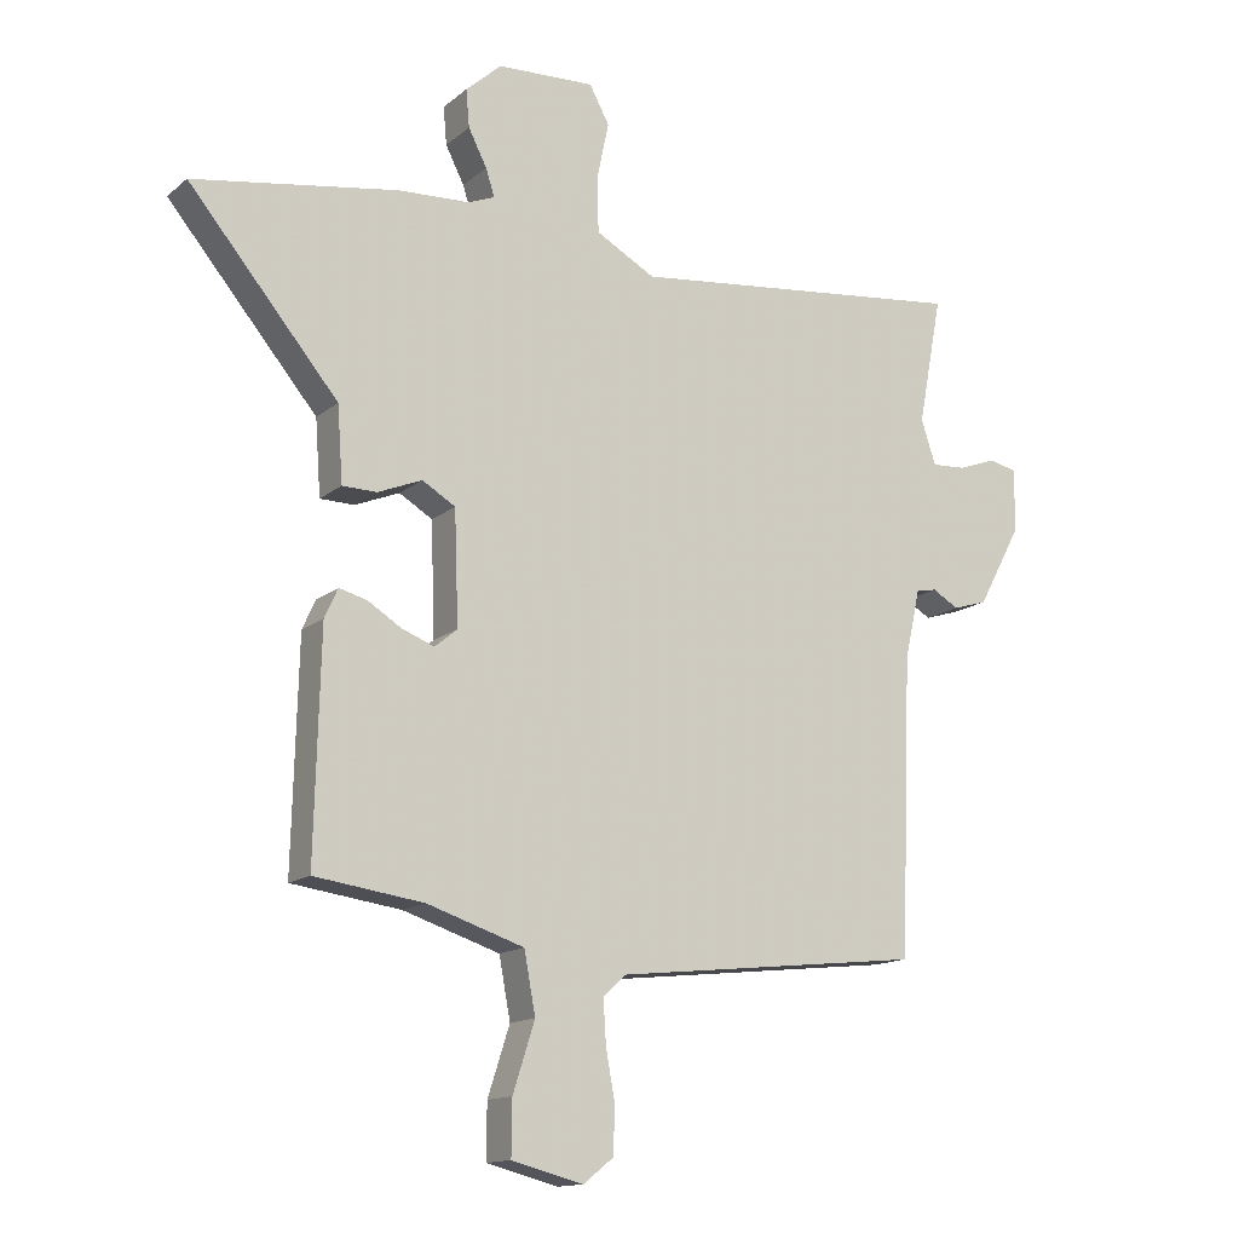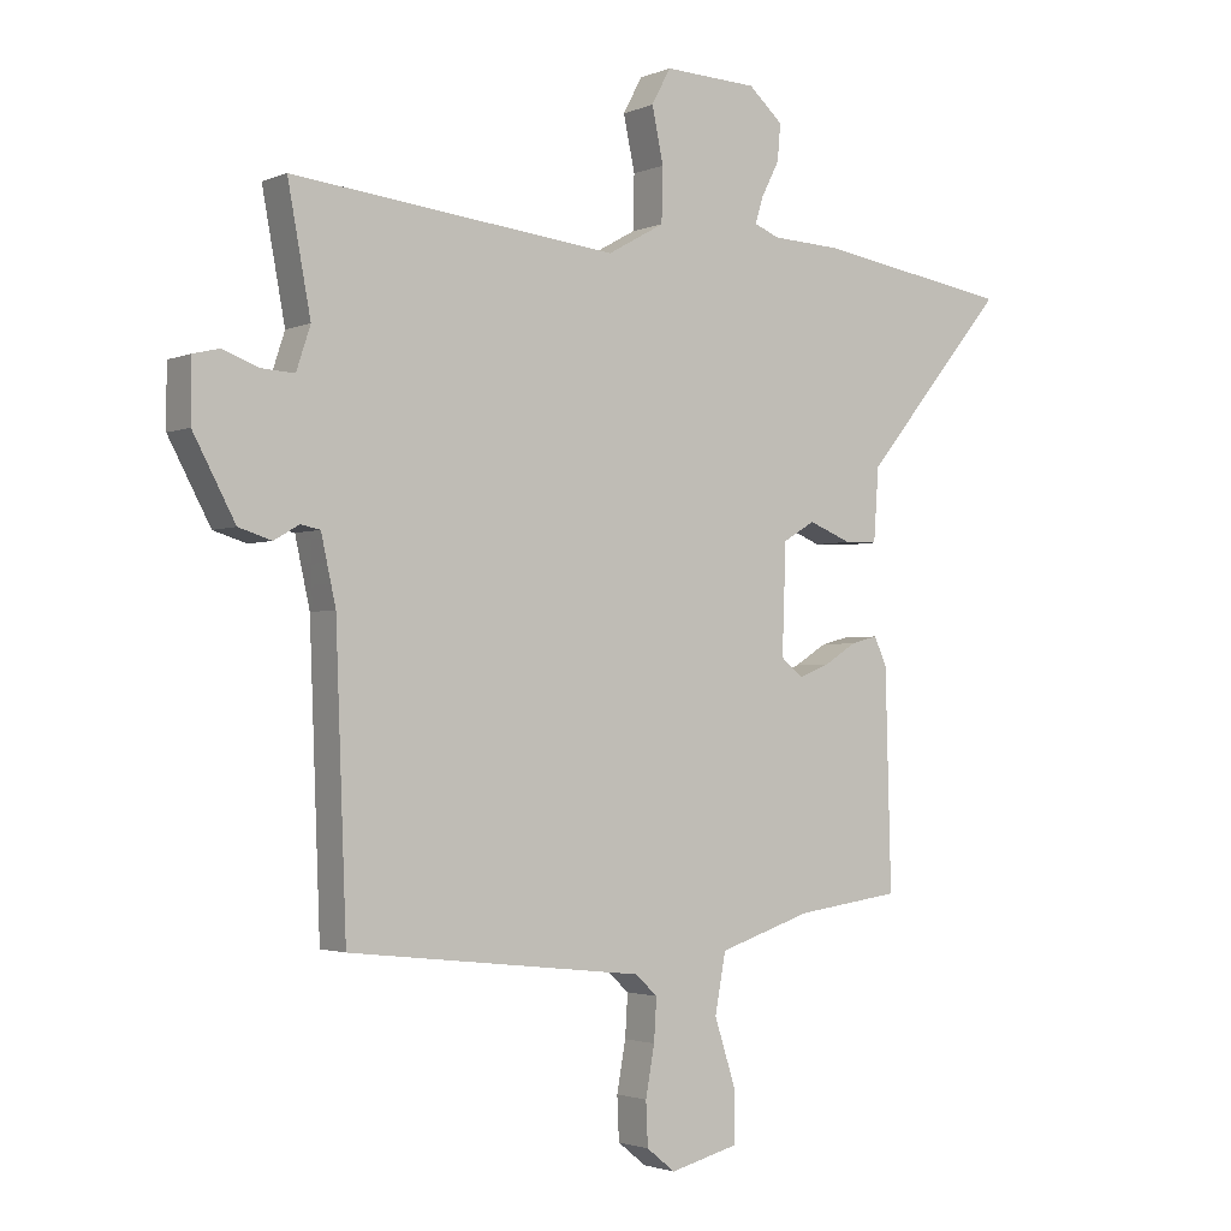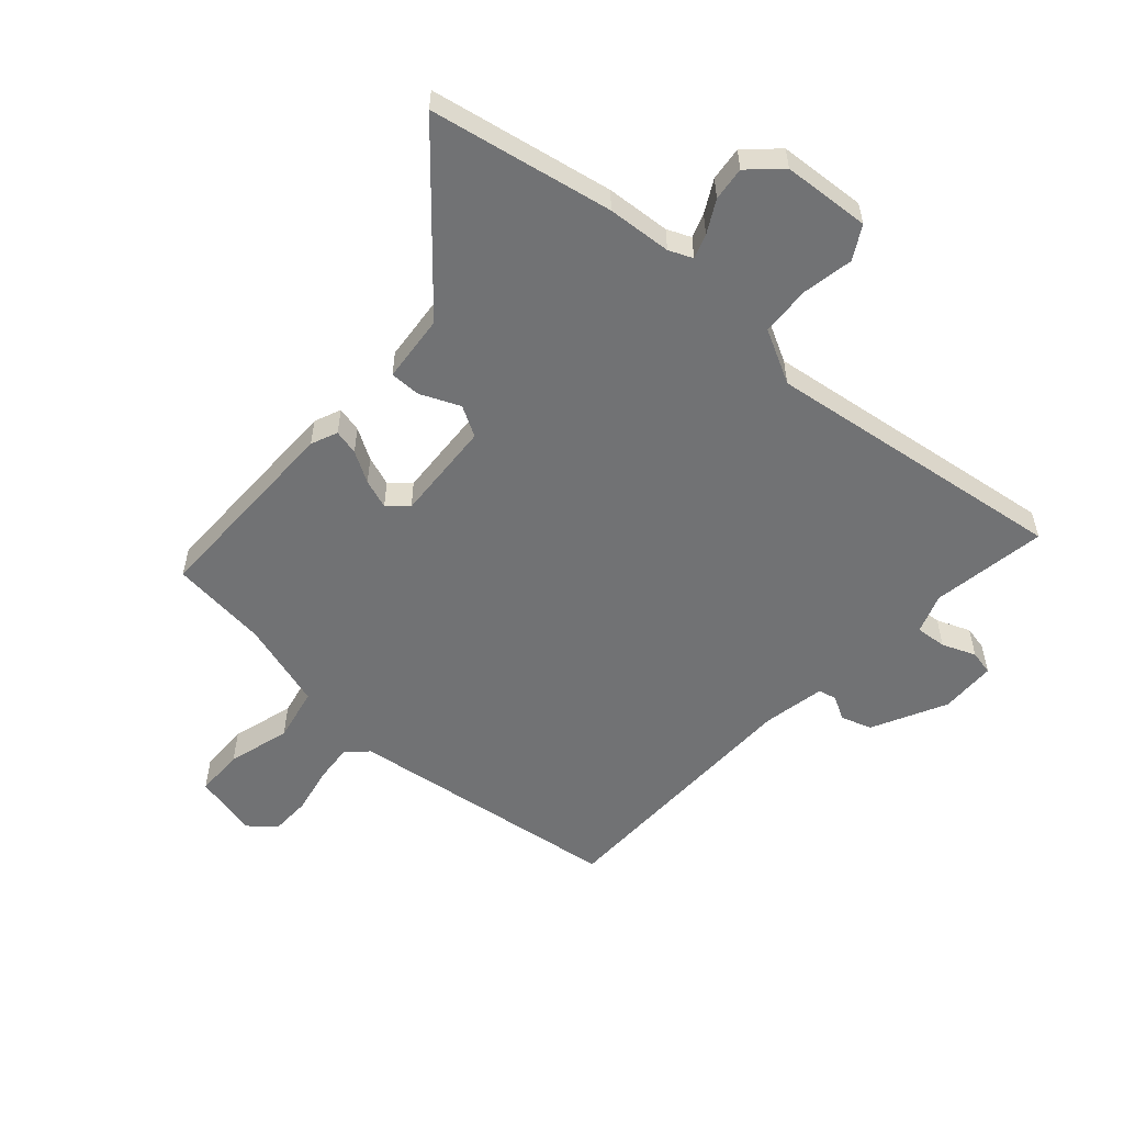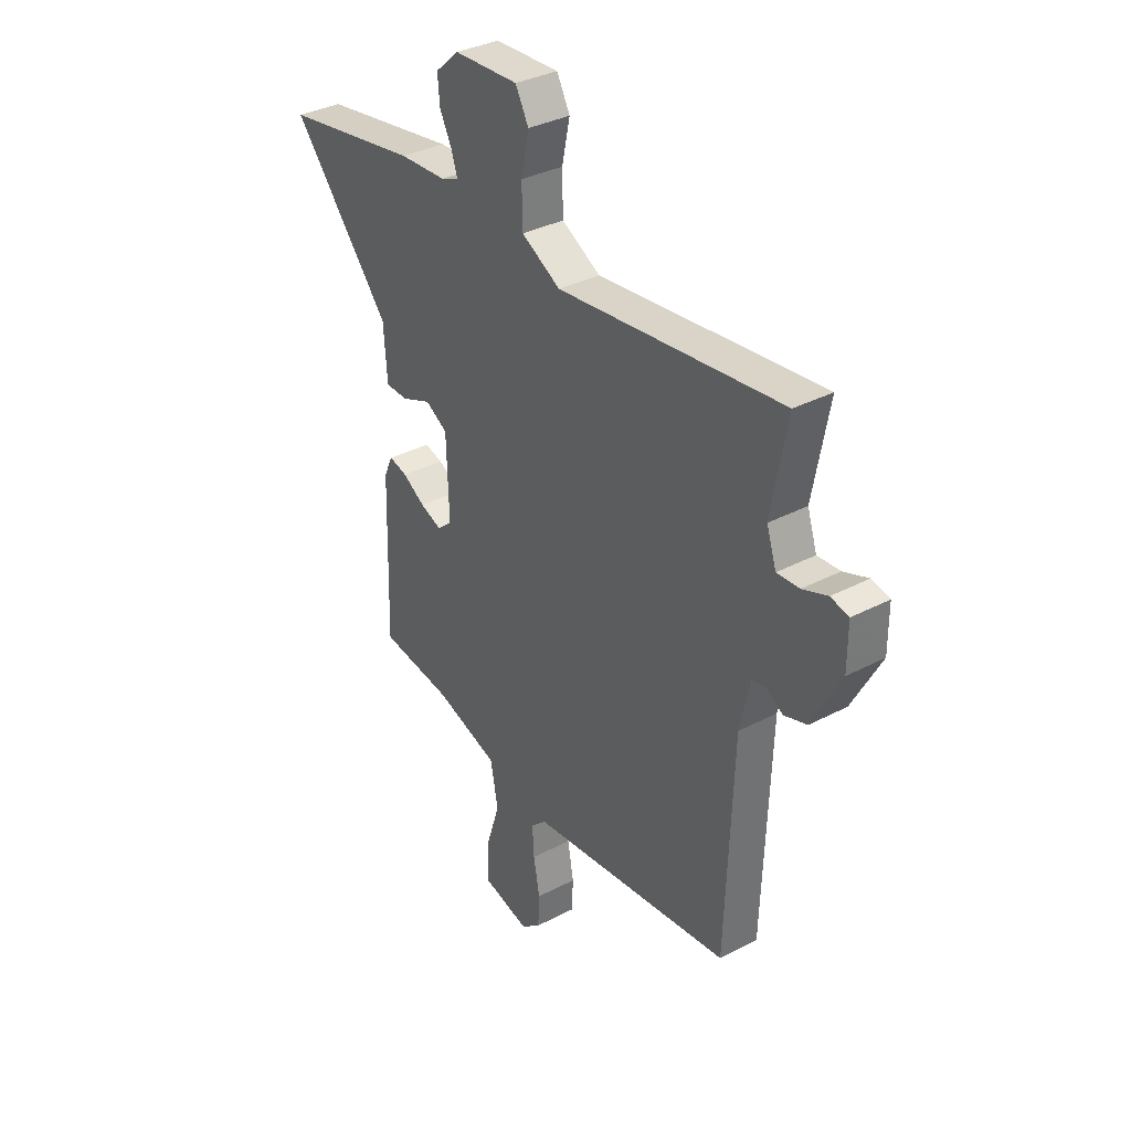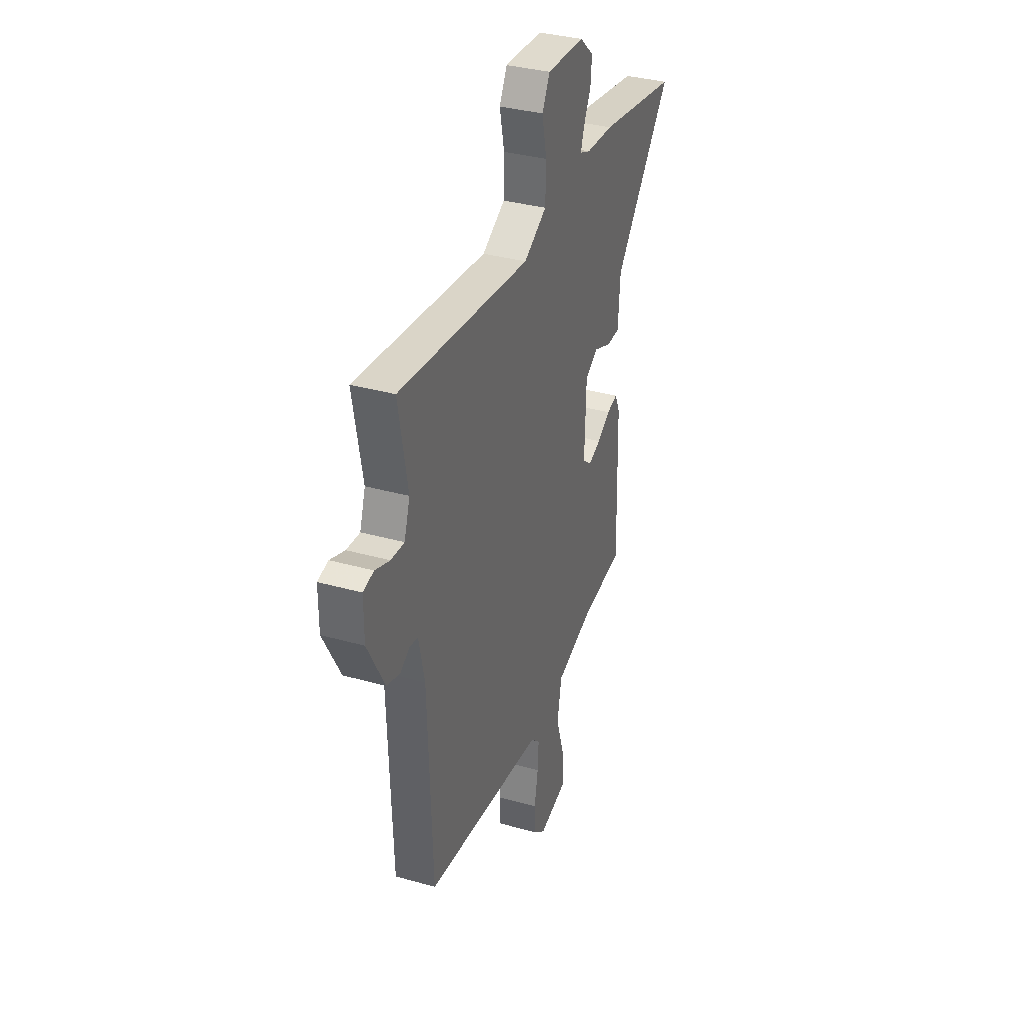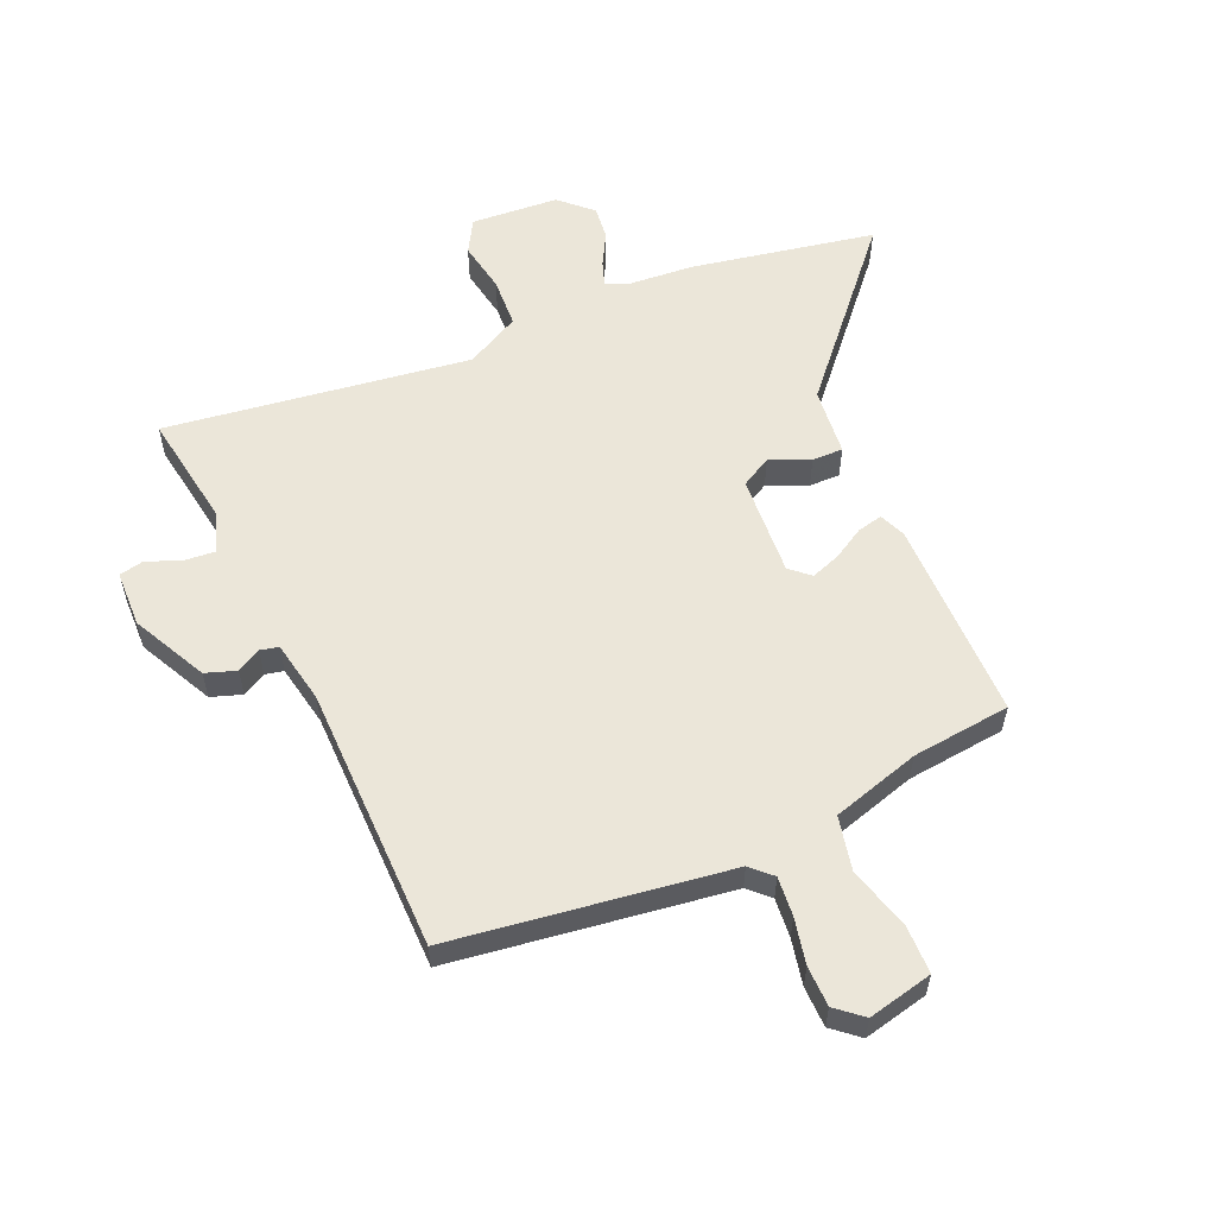
<metadata>
{"format":"obj","ext":"obj","renderer":"f3d","projection":"perspective","resolution":1024,"background":"white","views":[{"elev":-14.1,"azim":-30.5,"up":"+Z"},{"elev":-2.3,"azim":144.9,"up":"+Z"},{"elev":-55.4,"azim":-40.3,"up":"+Y"},{"elev":34.5,"azim":54.7,"up":"+Z"},{"elev":34.8,"azim":110.7,"up":"+Z"},{"elev":57.2,"azim":158.1,"up":"+Y"}]}
</metadata>
<code>
v -0.682 0.07 0.471
v -0.373 0.07 0.52
v -0.265 0.07 0.525
v -0.225 0.07 0.541
v -0.238 0.07 0.582
v -0.266 0.07 0.637
v -0.271 0.07 0.694
v -0.217 0.07 0.742
v -0.07 0.07 0.748
v -0.04 0.07 0.692
v -0.058 0.07 0.607
v -0.056 0.07 0.523
v 0.033 0.07 0.473
v 0.545 0.07 0.528
v 0.509 0.07 0.335
v 0.531 0.07 0.268
v 0.583 0.07 0.271
v 0.64 0.07 0.292
v 0.681 0.07 0.282
v 0.681 0.07 0.188
v 0.615 0.07 0.065
v 0.563 0.07 0.049
v 0.524 0.07 0.072
v 0.493 0.07 0.066
v 0.47 0.07 -0.038
v 0.453 0.07 -0.484
v -0.011 0.07 -0.535
v -0.046 0.07 -0.567
v -0.042 0.07 -0.633
v -0.028 0.07 -0.71
v -0.031 0.07 -0.778
v -0.076 0.07 -0.814
v -0.184 0.07 -0.786
v -0.183 0.07 -0.704
v -0.15 0.07 -0.601
v -0.167 0.07 -0.509
v -0.313 0.07 -0.461
v -0.478 0.07 -0.438
v -0.469 0.07 -0.099
v -0.449 0.07 -0.055
v -0.407 0.07 -0.066
v -0.356 0.07 -0.098
v -0.307 0.07 -0.117
v -0.273 0.07 -0.089
v -0.279 0.07 0.081
v -0.329 0.07 0.111
v -0.396 0.07 0.084
v -0.448 0.07 0.085
v -0.456 0.07 0.199
v -0.682 0 0.471
v -0.373 0 0.52
v -0.265 0 0.525
v -0.225 0 0.541
v -0.238 0 0.582
v -0.266 0 0.637
v -0.271 0 0.694
v -0.217 0 0.742
v -0.07 0 0.748
v -0.04 0 0.692
v -0.058 0 0.607
v -0.056 0 0.523
v 0.033 0 0.473
v 0.545 0 0.528
v 0.509 0 0.335
v 0.531 0 0.268
v 0.583 0 0.271
v 0.64 0 0.292
v 0.681 0 0.282
v 0.681 0 0.188
v 0.615 0 0.065
v 0.563 0 0.049
v 0.524 0 0.072
v 0.493 0 0.066
v 0.47 0 -0.038
v 0.453 0 -0.484
v -0.011 0 -0.535
v -0.046 0 -0.567
v -0.042 0 -0.633
v -0.028 0 -0.71
v -0.031 0 -0.778
v -0.076 0 -0.814
v -0.184 0 -0.786
v -0.183 0 -0.704
v -0.15 0 -0.601
v -0.167 0 -0.509
v -0.313 0 -0.461
v -0.478 0 -0.438
v -0.469 0 -0.099
v -0.449 0 -0.055
v -0.407 0 -0.066
v -0.356 0 -0.098
v -0.307 0 -0.117
v -0.273 0 -0.089
v -0.279 0 0.081
v -0.329 0 0.111
v -0.396 0 0.084
v -0.448 0 0.085
v -0.456 0 0.199
f 46 47 48 49
f 45 46 49 1
f 39 40 41 42
f 37 38 39 42
f 36 37 42 43
f 32 33 34 35
f 32 35 36
f 29 30 31 32
f 28 29 32 36
f 27 28 36 43
f 25 26 27 43
f 20 21 22 23
f 20 23 24
f 17 18 19 20
f 16 17 20 24
f 15 16 24 25
f 13 14 15
f 8 9 10 11
f 8 11 12
f 5 6 7 8
f 4 5 8 12
f 3 4 12 13
f 45 1 2 3
f 44 45 3 13
f 15 25 43 44
f 13 15 44
f 98 97 96 95
f 50 98 95 94
f 91 90 89 88
f 91 88 87 86
f 92 91 86 85
f 84 83 82 81
f 85 84 81
f 81 80 79 78
f 85 81 78 77
f 92 85 77 76
f 92 76 75 74
f 72 71 70 69
f 73 72 69
f 69 68 67 66
f 73 69 66 65
f 74 73 65 64
f 64 63 62
f 60 59 58 57
f 61 60 57
f 57 56 55 54
f 61 57 54 53
f 62 61 53 52
f 52 51 50 94
f 62 52 94 93
f 93 92 74 64
f 93 64 62
f 1 50 51 2
f 2 51 52 3
f 3 52 53 4
f 4 53 54 5
f 5 54 55 6
f 6 55 56 7
f 7 56 57 8
f 8 57 58 9
f 9 58 59 10
f 10 59 60 11
f 11 60 61 12
f 12 61 62 13
f 13 62 63 14
f 14 63 64 15
f 15 64 65 16
f 16 65 66 17
f 17 66 67 18
f 18 67 68 19
f 19 68 69 20
f 20 69 70 21
f 21 70 71 22
f 22 71 72 23
f 23 72 73 24
f 24 73 74 25
f 25 74 75 26
f 26 75 76 27
f 27 76 77 28
f 28 77 78 29
f 29 78 79 30
f 30 79 80 31
f 31 80 81 32
f 32 81 82 33
f 33 82 83 34
f 34 83 84 35
f 35 84 85 36
f 36 85 86 37
f 37 86 87 38
f 38 87 88 39
f 39 88 89 40
f 40 89 90 41
f 41 90 91 42
f 42 91 92 43
f 43 92 93 44
f 44 93 94 45
f 45 94 95 46
f 46 95 96 47
f 47 96 97 48
f 48 97 98 49
f 49 98 50 1

</code>
